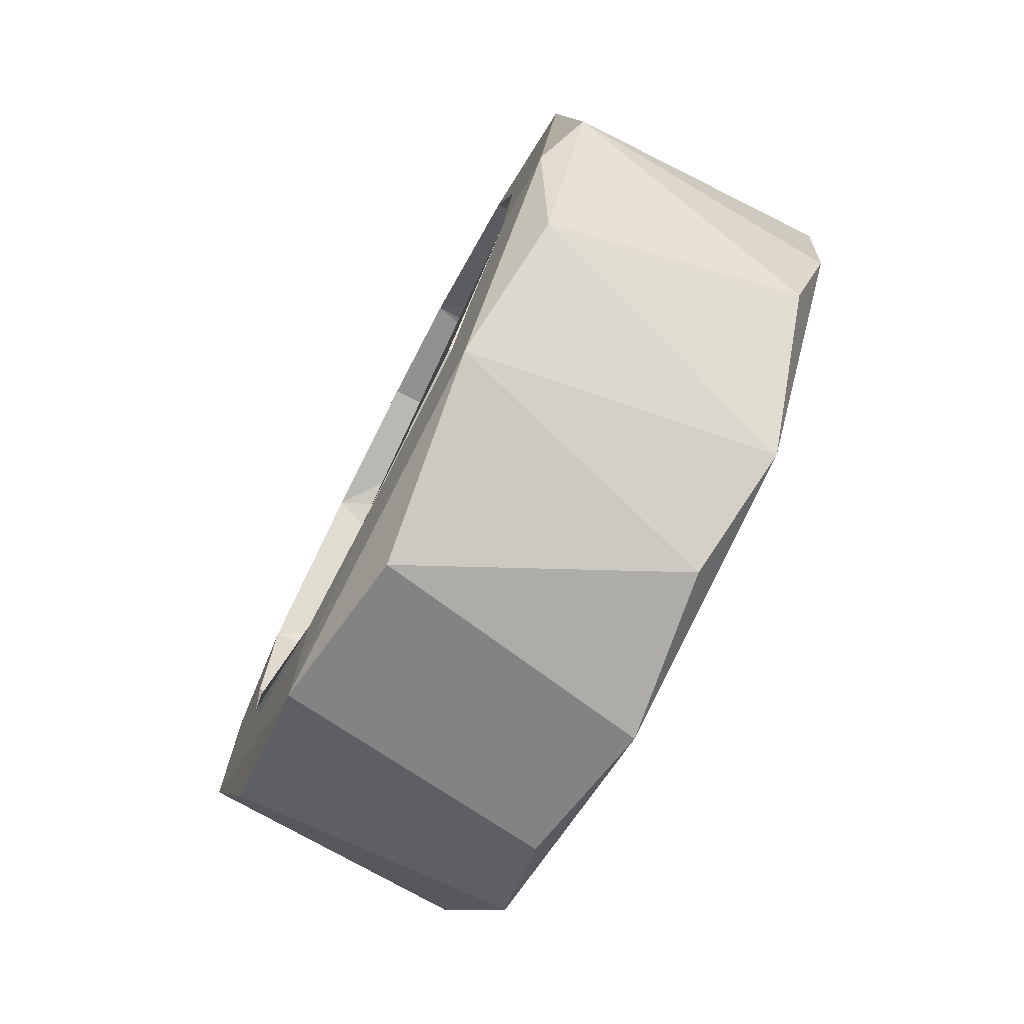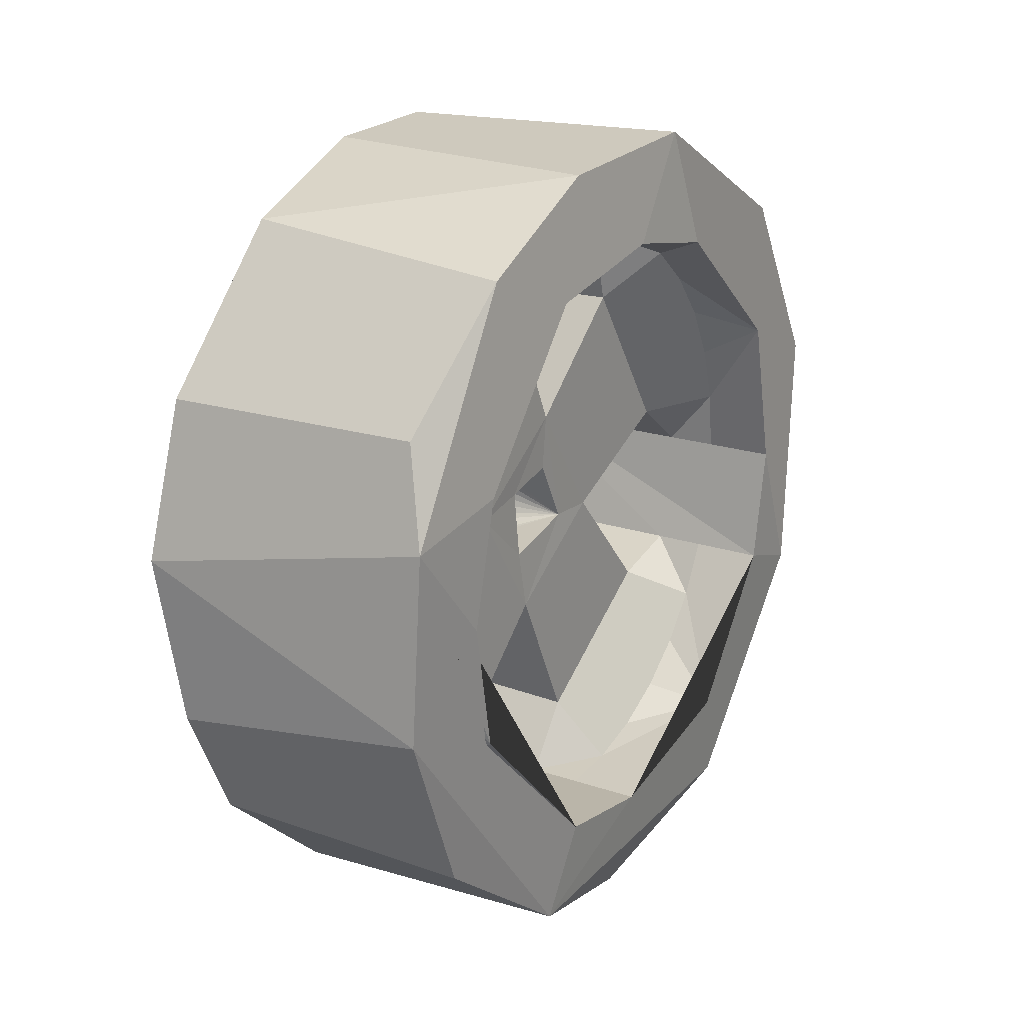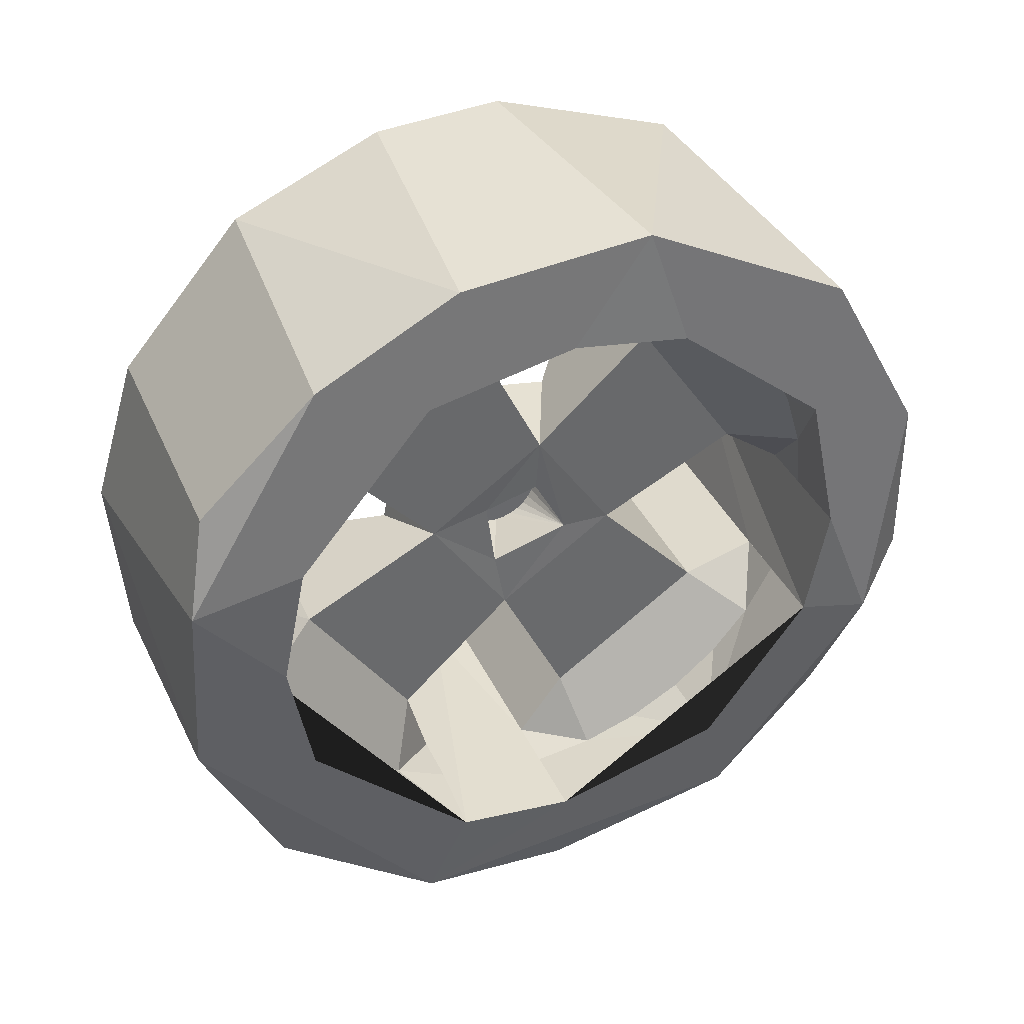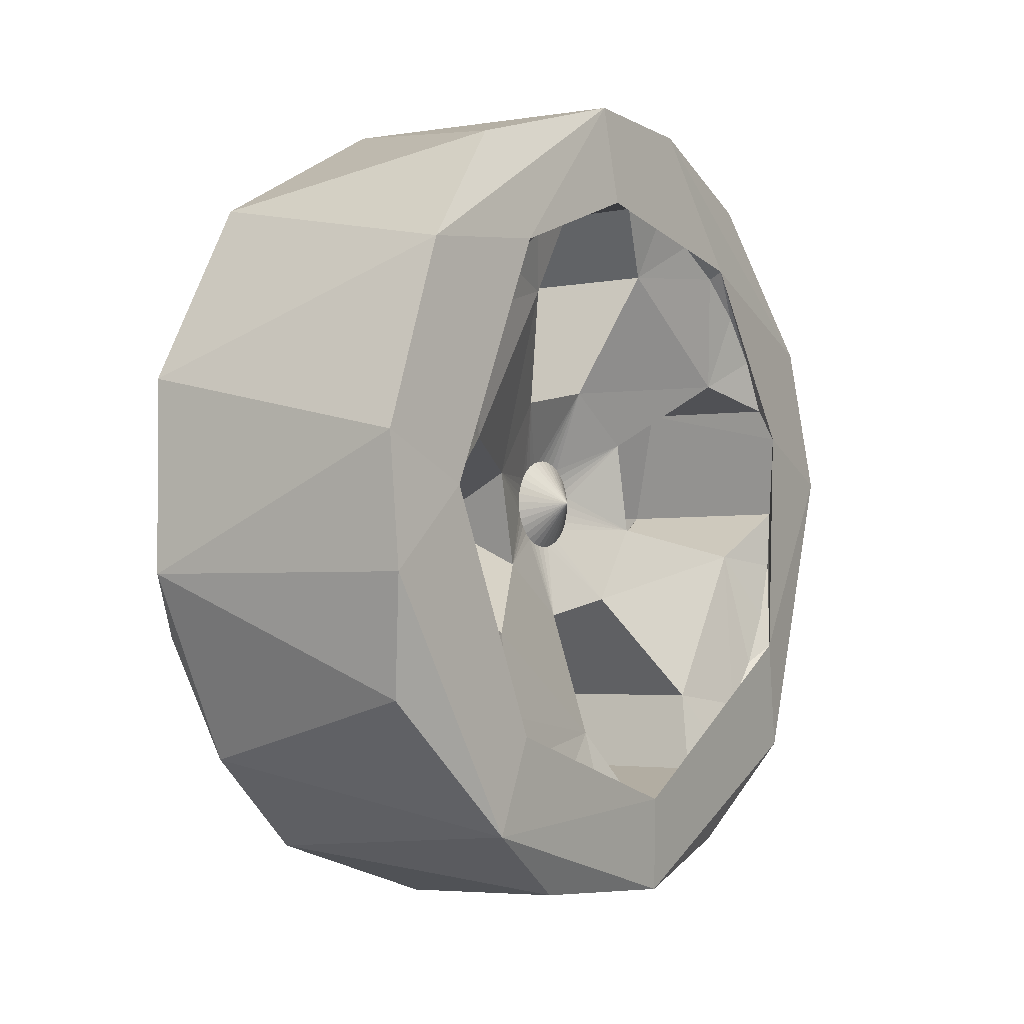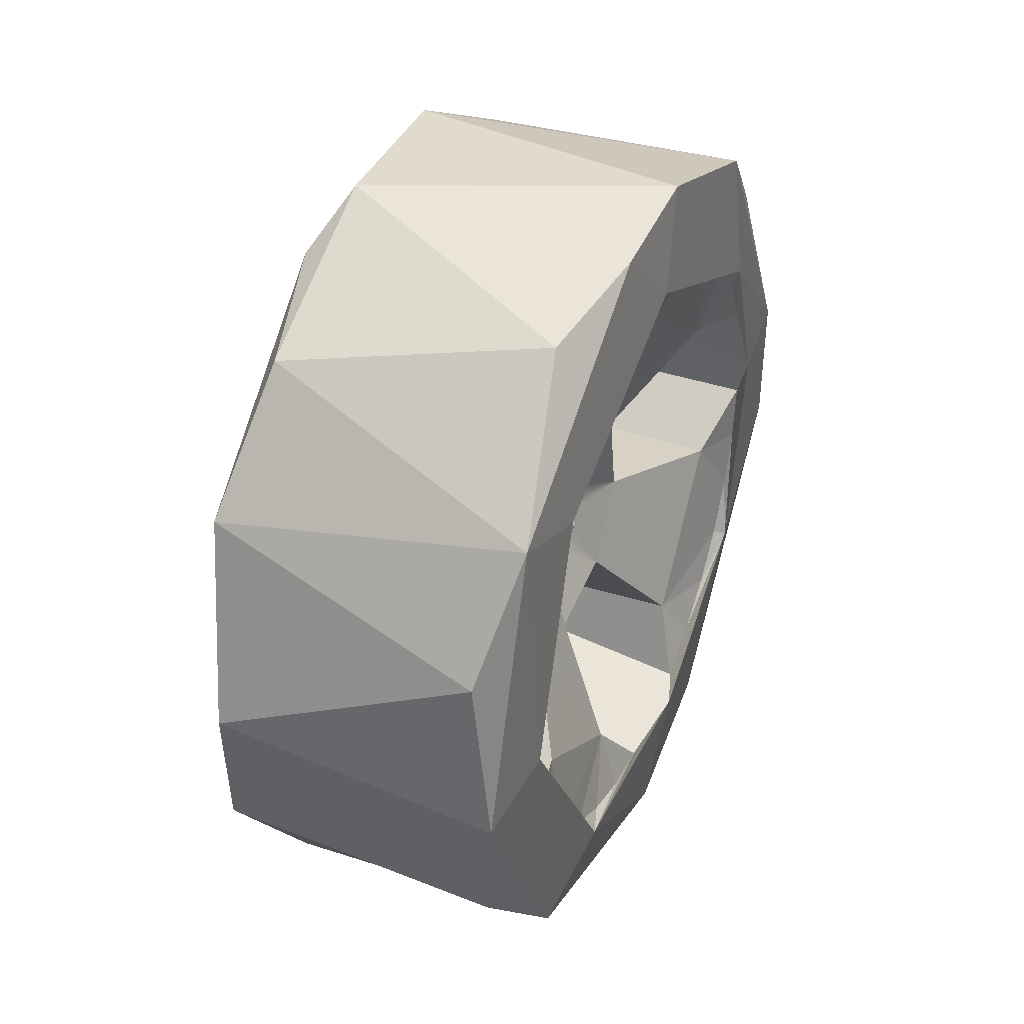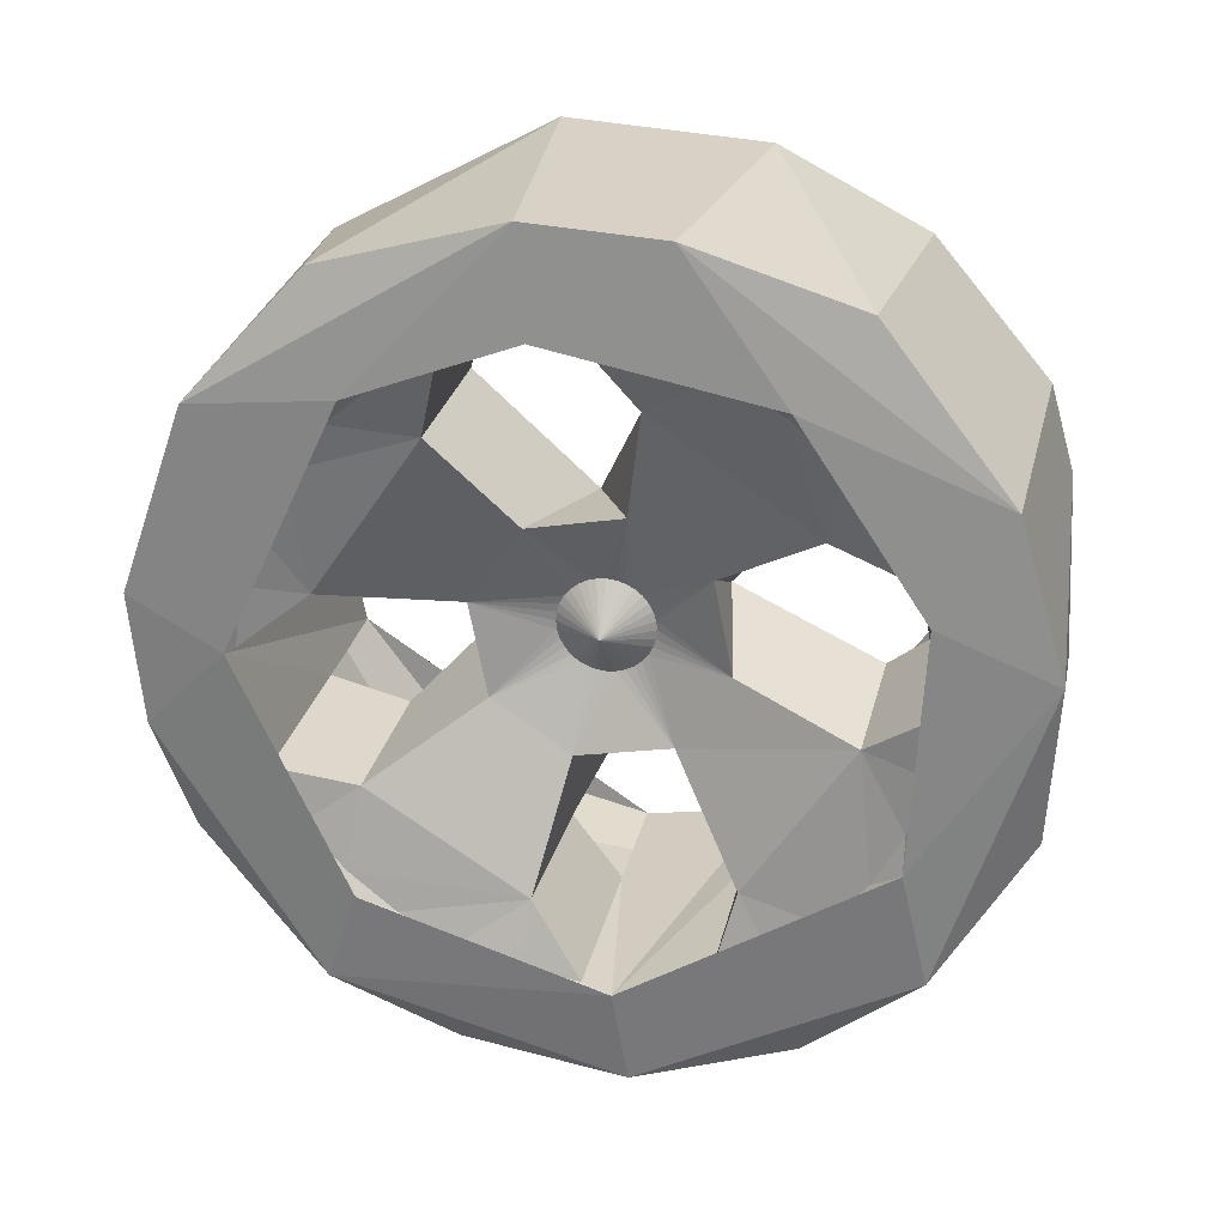
<metadata>
{"format":"obj","ext":"obj","renderer":"f3d","projection":"perspective","resolution":1024,"background":"white","views":[{"elev":-75.2,"azim":-27.1,"up":"+Y"},{"elev":19.9,"azim":-147.9,"up":"+Y"},{"elev":39.1,"azim":-113.5,"up":"+Y"},{"elev":-3.3,"azim":34.9,"up":"+Y"},{"elev":38.2,"azim":23.2,"up":"+Z"},{"elev":26.4,"azim":102.0,"up":"+Y"}]}
</metadata>
<code>
o Circle.001
v 0.1301 0.05763 0.2852
v 0.1301 0.1122 0.2686
v 0.1301 0.2067 0.2055
v 0.1301 0.2429 0.1614
v 0.1301 0.292 -0.000385
v 0.1301 0.2864 -0.05719
v 0.1301 0.2698 -0.1118
v 0.1301 0.2429 -0.1622
v 0.1301 0.2067 -0.2063
v 0.1301 0.1626 -0.2425
v 0.1301 0.1122 -0.2694
v 0.1408 0.08187 -0.2805
v 0.1301 0.000819 -0.2916
v 0.1301 -0.2682 -0.1118
v 0.1301 -0.2904 -0.000385
v 0.1301 -0.2848 0.05642
v 0.1301 -0.2682 0.111
v 0.1301 -0.2413 0.1614
v 0.1301 -0.2051 0.2055
v 0.1301 -0.161 0.2417
v 0.1301 -0.1106 0.2686
v 0.05494 0.02452 0.1128
v 0.056 0.09682 0.06403
v 0.05514 0.114 -0.02381
v 0.05591 0.06532 -0.09639
v 0.0559 -0.02203 -0.1137
v 0.05522 -0.09493 -0.06544
v 0.05514 -0.1124 0.02304
v 0.05591 -0.06369 0.09562
v 0.112 0.04712 0.2298
v 0.1102 0.1937 0.1311
v 0.1122 0.2308 -0.04663
v 0.1098 0.1331 -0.1932
v 0.1091 -0.04777 -0.2278
v 0.1125 -0.1943 -0.1311
v 0.1091 -0.2266 0.04821
v 0.1125 -0.1299 0.1947
v 0.05624 0.00082 -0.000385
v 0.1406 -0.000827 0.2983
v 0.1406 0.2321 0.1894
v 0.1406 0.2507 -0.1674
v 0.1406 -0.1431 -0.2696
v 0.1406 -0.2937 -0.02886
v 0.1406 0.2905 0.03772
v 0.1301 0.2698 0.111
v 0.1301 0.1626 0.2417
v 0.1301 0.000819 0.2908
v -0.04082 0.000819 0.2908
v -0.04082 0.2698 0.111
v -0.04082 0.292 -0.000385
v 0.005812 0.1124 -0.25
v -0.04082 0.000819 -0.2916
v -0.04082 -0.2682 -0.1118
v -0.04082 -0.2904 -0.000385
v -0.04082 -0.1106 0.2686
v -0.04009 -0.01816 0.09502
v -0.04018 0.09624 0.0186
v -0.04013 0.0198 -0.0958
v -0.04013 -0.09459 -0.01936
v -0.04082 0.04667 0.2301
v -0.04082 0.1962 0.1302
v -0.04082 0.2313 -0.04624
v -0.04082 0.1314 -0.1958
v -0.04082 -0.04503 -0.2309
v -0.04082 -0.1946 -0.131
v -0.04082 -0.2297 0.04547
v -0.04082 -0.1298 0.195
v -0.03841 -0.01722 0.04752
v -0.03846 0.02996 -0.03829
v -0.03847 0.0431 0.01567
v -0.03846 -0.03708 -0.02952
v 0.1406 -0.2241 0.195
v -0.1577 0.2719 0.1119
v -0.1577 0.292 -0.000385
v -0.1615 0.1184 -0.269
v -0.1577 0.000819 -0.2916
v -0.1577 -0.2735 -0.1141
v -0.1577 -0.1111 0.2699
v -0.1577 0.1486 0.2583
v -0.1577 0.000819 0.2908
v -0.1577 -0.2904 -0.000385
v -0.1577 -0.2491 0.1666
v 0.1301 -0.05599 -0.286
v 0.1301 -0.1106 -0.2694
v 0.1301 -0.161 -0.2425
v 0.1301 -0.2051 -0.2063
v 0.1301 -0.2413 -0.1622
v -0.1577 -0.1187 -0.2698
v -0.1577 0.2647 -0.1414
v -0.08997 0.000819 0.2908
v -0.08997 0.1626 0.2417
v -0.08997 0.2698 0.111
v -0.08997 0.05763 0.2852
v -0.08997 0.1122 0.2686
v -0.08997 0.2067 0.2055
v -0.08997 0.2429 0.1614
v -0.08997 0.2698 -0.1118
v -0.08997 0.2429 -0.1622
v -0.08997 0.2864 -0.05719
v -0.08997 0.1626 -0.2425
v -0.08997 0.1122 -0.2694
v -0.08997 0.2067 -0.2063
v -0.08997 0.292 -0.000385
v -0.08997 -0.161 -0.2425
v -0.08997 -0.2051 -0.2063
v -0.08997 -0.05599 -0.286
v -0.08997 -0.1106 -0.2694
v -0.08997 -0.2413 -0.1622
v -0.08997 0.000819 -0.2916
v -0.08997 -0.2682 -0.1118
v -0.08997 -0.161 0.2417
v -0.08997 -0.2051 0.2055
v -0.08997 -0.2413 0.1614
v -0.08997 -0.2682 0.111
v -0.08997 -0.2904 -0.000385
v -0.08997 -0.2848 0.05642
v -0.08997 -0.1106 0.2686
v 0.02685 0.009325 0.04238
v 0.02685 0.00082 0.04322
v 0.02685 0.0175 0.0399
v 0.02685 0.02504 0.03587
v 0.02685 0.03165 0.03044
v 0.02685 0.03707 0.02384
v 0.02685 0.0411 0.0163
v 0.02685 0.04358 0.008121
v 0.02685 0.04442 -0.000385
v 0.02685 0.04358 -0.008891
v 0.02685 0.0411 -0.01707
v 0.02685 0.03707 -0.02461
v 0.02685 0.03165 -0.03122
v 0.02685 0.02504 -0.03664
v 0.02685 0.0175 -0.04067
v 0.02685 0.009325 -0.04315
v 0.02685 0.00082 -0.04399
v 0.02685 -0.007687 -0.04315
v 0.02685 -0.01587 -0.04067
v 0.02685 -0.0234 -0.03664
v 0.02685 -0.03001 -0.03122
v 0.02685 -0.03543 -0.02461
v 0.02685 -0.03946 -0.01707
v 0.02685 -0.04194 -0.008891
v 0.02685 -0.04278 -0.000385
v 0.02685 -0.04194 0.008121
v 0.02685 -0.03946 0.0163
v 0.02685 -0.03543 0.02384
v 0.02685 -0.03001 0.03044
v 0.02685 -0.0234 0.03587
v 0.02685 -0.01587 0.0399
v 0.02685 -0.007687 0.04238
v 0.1334 0.2155 0.323
v 0.1121 0.3307 0.22
v 0.1322 0.3837 0.04792
v 0.1184 0.3253 -0.2253
v 0.131 0.1806 -0.3419
v 0.1112 -0.3761 0.114
v 0.1346 -0.3125 0.225
v 0.1081 -0.1885 0.3462
v 0.1319 0.04172 0.3852
v 0.1335 0.3768 -0.07553
v 0.1332 0.03751 -0.3855
v 0.1081 -0.1173 -0.3772
v 0.1332 -0.25 -0.2933
v 0.1103 -0.346 -0.1875
v 0.1315 -0.3837 -0.042
v 0.1326 -0.07826 0.3739
v -0.1498 0.1043 0.3732
v -0.1469 0.2751 0.2796
v -0.1484 0.3853 0.07558
v -0.1489 0.3734 -0.107
v -0.1482 0.3045 -0.2422
v -0.154 0.09638 -0.3723
v -0.1301 0.1871 -0.3494
v -0.151 -0.07888 -0.3822
v -0.1409 -0.2448 -0.3053
v -0.1513 -0.3576 -0.1526
v -0.1303 -0.3973 0.004932
v -0.1505 -0.3382 0.1877
v -0.1563 -0.1346 0.3452
v -0.1301 -0.2483 0.3062
v -0.1328 -0.07665 0.3891
f 5 32 6
f 10 33 11
f 13 34 83
f 87 35 14
f 33 32 24
f 33 24 25
f 46 31 3
f 2 30 46
f 30 2 1
f 3 31 4
f 30 31 46
f 15 36 16
f 20 37 21
f 4 31 45
f 47 30 1
f 36 37 19
f 86 34 35
f 17 16 36
f 19 18 36
f 18 17 36
f 20 19 37
f 34 84 83
f 84 34 85
f 85 34 86
f 86 35 87
f 32 7 6
f 7 32 8
f 8 33 9
f 32 33 8
f 9 33 10
f 118 120 22
f 23 22 121
f 23 124 125
f 24 125 126
f 24 126 127
f 127 128 24
f 25 24 129
f 25 130 131
f 25 132 133
f 26 133 134
f 26 134 135
f 135 136 26
f 26 136 137
f 27 137 138
f 27 140 141
f 28 141 142
f 28 142 143
f 28 143 144
f 28 144 145
f 23 122 123
f 29 146 147
f 29 148 149
f 22 149 119
f 22 119 118
f 22 120 121
f 23 121 122
f 23 123 124
f 23 125 24
f 145 29 28
f 128 129 24
f 25 129 130
f 25 131 132
f 25 133 26
f 26 137 27
f 27 139 140
f 27 141 28
f 146 29 145
f 29 147 148
f 29 149 22
f 27 138 139
f 51 12 11
f 48 47 39
f 50 5 44
f 23 24 57
f 29 22 56
f 27 28 59
f 54 15 43
f 25 26 58
f 133 132 69
f 120 118 68
f 147 146 68
f 134 133 69
f 121 120 68
f 148 147 68
f 149 148 68
f 136 135 71
f 123 122 70
f 119 149 68
f 137 136 71
f 124 123 70
f 138 137 71
f 125 124 70
f 139 138 71
f 126 125 70
f 140 139 71
f 141 140 71
f 128 127 69
f 142 141 71
f 129 128 69
f 130 129 69
f 144 143 68
f 131 130 69
f 145 144 68
f 132 131 69
f 118 119 68
f 146 145 68
f 59 68 71
f 58 71 69
f 57 69 70
f 57 70 68
f 56 68 59
f 59 71 58
f 58 69 57
f 57 68 56
f 78 39 55
f 77 43 53
f 73 44 49
f 91 94 79
f 95 91 79
f 94 93 79
f 92 96 73
f 82 111 112
f 82 113 114
f 82 112 113
f 82 114 116
f 107 106 88
f 108 105 77
f 104 107 88
f 110 108 77
f 98 97 89
f 101 100 75
f 102 98 89
f 97 99 89
f 96 92 49
f 93 48 90
f 91 95 96 61 60 93 94
f 93 60 48
f 96 49 61
f 99 50 103
f 100 101 51
f 98 102 100 63 62 99 97
f 106 52 109
f 108 110 53
f 104 105 108 65 64 106 107
f 116 54 115
f 111 117 55
f 116 66 54
f 111 55 67
f 106 64 52
f 108 53 65
f 100 51 63
f 99 62 50
f 38 120 118
f 38 121 120
f 38 123 122
f 38 124 123
f 38 125 124
f 38 127 126
f 38 129 128
f 38 133 132
f 38 135 134
f 38 137 136
f 38 139 138
f 38 141 140
f 38 143 142
f 38 146 145
f 38 148 147
f 38 119 149
f 30 22 31
f 31 22 23
f 34 26 27
f 34 27 35
f 66 59 28 36
f 63 33 25 58
f 51 52 13 12
f 60 56 22 30
f 67 37 29 56
f 39 21 55
f 64 58 26 34
f 51 11 33 63
f 50 62 32 5
f 61 31 23 57
f 44 45 49
f 48 60 30 47
f 49 45 31 61
f 37 67 55 21
f 65 35 27 59
f 43 14 53
f 54 66 36 15
f 62 57 24 32
f 53 14 35 65
f 52 64 34 13
f 69 71 135 134
f 68 70 122 121
f 70 69 127 126
f 71 68 143 142
f 63 58 57 62
f 65 59 58 64
f 67 56 59 66
f 60 61 57 56
f 39 78 80 48
f 43 77 81 54
f 75 76 52 51
f 44 73 74 50
f 80 79 93 90
f 79 73 96 95
f 81 82 116 115
f 111 82 78 117
f 88 77 105 104
f 76 88 106 109
f 103 74 89 99
f 89 75 100 102
f 96 92 45 4
f 93 94 2 1
f 95 96 4 3
f 91 95 3 46
f 94 91 46 2
f 90 93 1 47
f 10 100 102 9
f 7 97 99 6
f 9 102 98 8
f 11 101 100 10
f 99 103 5 6
f 8 98 97 7
f 14 110 108 87
f 83 106 109 13
f 85 104 107 84
f 87 108 105 86
f 84 107 106 83
f 86 105 104 85
f 114 116 16 17
f 112 113 18 19
f 117 111 20 21
f 16 116 115 15
f 113 114 17 18
f 111 112 19 20
f 113 112 111 67 66 116 114
f 38 118 119
f 38 122 121
f 38 126 125
f 29 37 36 28
f 38 128 127
f 38 130 129
f 38 131 130
f 38 132 131
f 38 134 133
f 38 136 135
f 38 138 137
f 38 140 139
f 38 142 141
f 38 144 143
f 38 145 144
f 38 147 146
f 38 149 148
f 8 9 41
f 9 10 41
f 72 17 18
f 47 1 39
f 72 18 19
f 1 2 39
f 72 19 20
f 13 83 42
f 46 3 40
f 83 84 42
f 3 4 40
f 84 85 42
f 4 45 40
f 85 86 42
f 40 45 44
f 86 87 42
f 6 7 41
f 7 8 41
f 15 16 43
f 177 155 156
f 159 153 169
f 156 43 72
f 40 44 152
f 41 154 159
f 179 156 157
f 160 12 42
f 168 151 152
f 158 150 166
f 180 157 165
f 160 161 173
f 180 165 158
f 164 155 176
f 160 162 161
f 162 164 163
f 150 152 151
f 164 156 155
f 150 151 167
f 172 171 170
f 176 177 175
f 179 178 177
f 180 166 178
f 17 72 43 16
f 12 41 10 11
f 40 39 2 46
f 12 13 42
f 21 39 72 20
f 43 42 87 14
f 6 41 44 5
f 175 174 162 163
f 174 173 161 162
f 89 74 168 169 170 171 75
f 175 81 77
f 81 175 177 178 78 82
f 172 170 153 154
f 153 170 169
f 176 155 177
f 177 156 179
f 158 166 180
f 150 167 166
f 171 173 175 77 88 76
f 151 168 167
f 178 80 78
f 40 152 150
f 164 162 42 43
f 42 162 160
f 168 74 73
f 41 159 152 44
f 160 154 41 12
f 43 156 164
f 171 76 75
f 179 157 180
f 150 158 39 40
f 165 39 158
f 165 156 72 39
f 160 171 172 154
f 164 176 175 163
f 171 160 173
f 159 169 168 152
f 165 157 156
f 154 153 159
f 174 175 173
f 180 178 179
f 166 167 168 73 79 80 178
f 120 118 119 149 148 147 146 145 144 143 142 141 140 139 138 137 136 135 134 133 132 131 130 129 128 127 126 125 124 123 122 121

</code>
